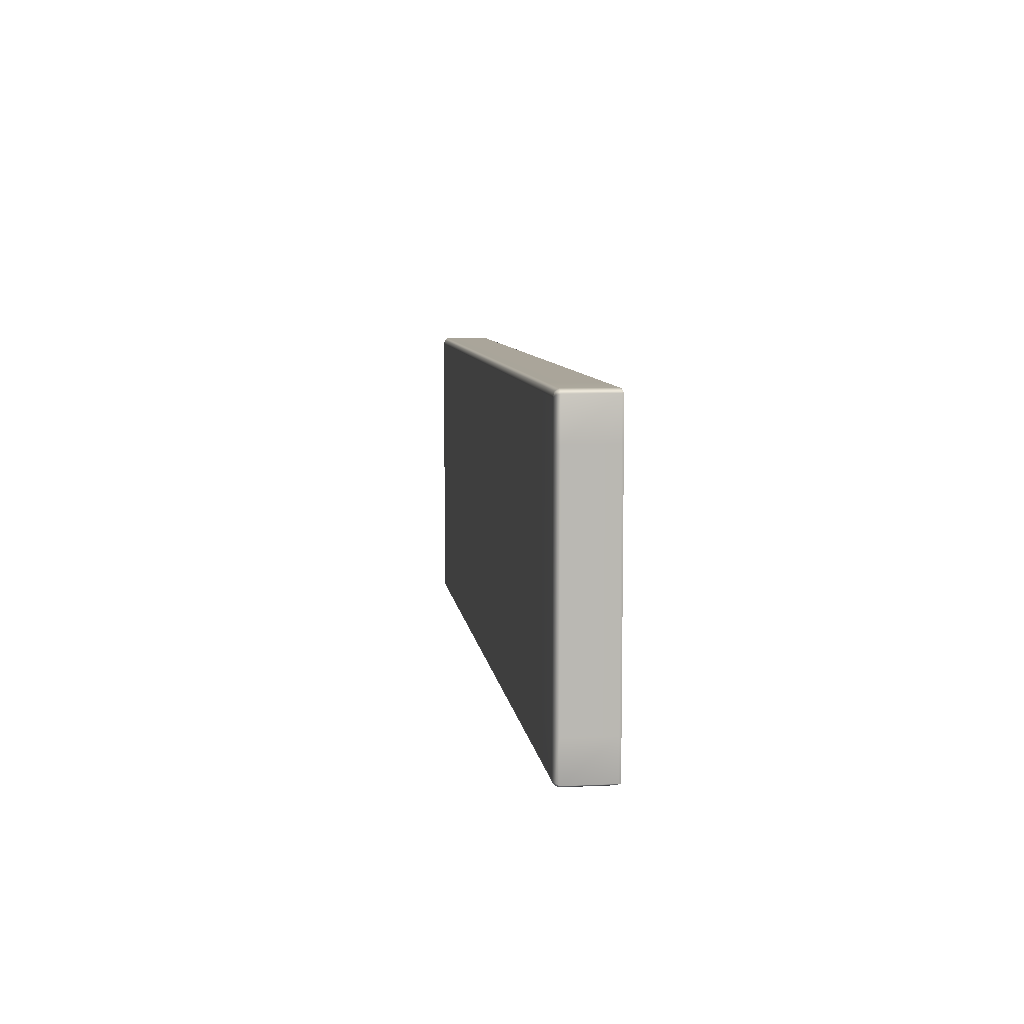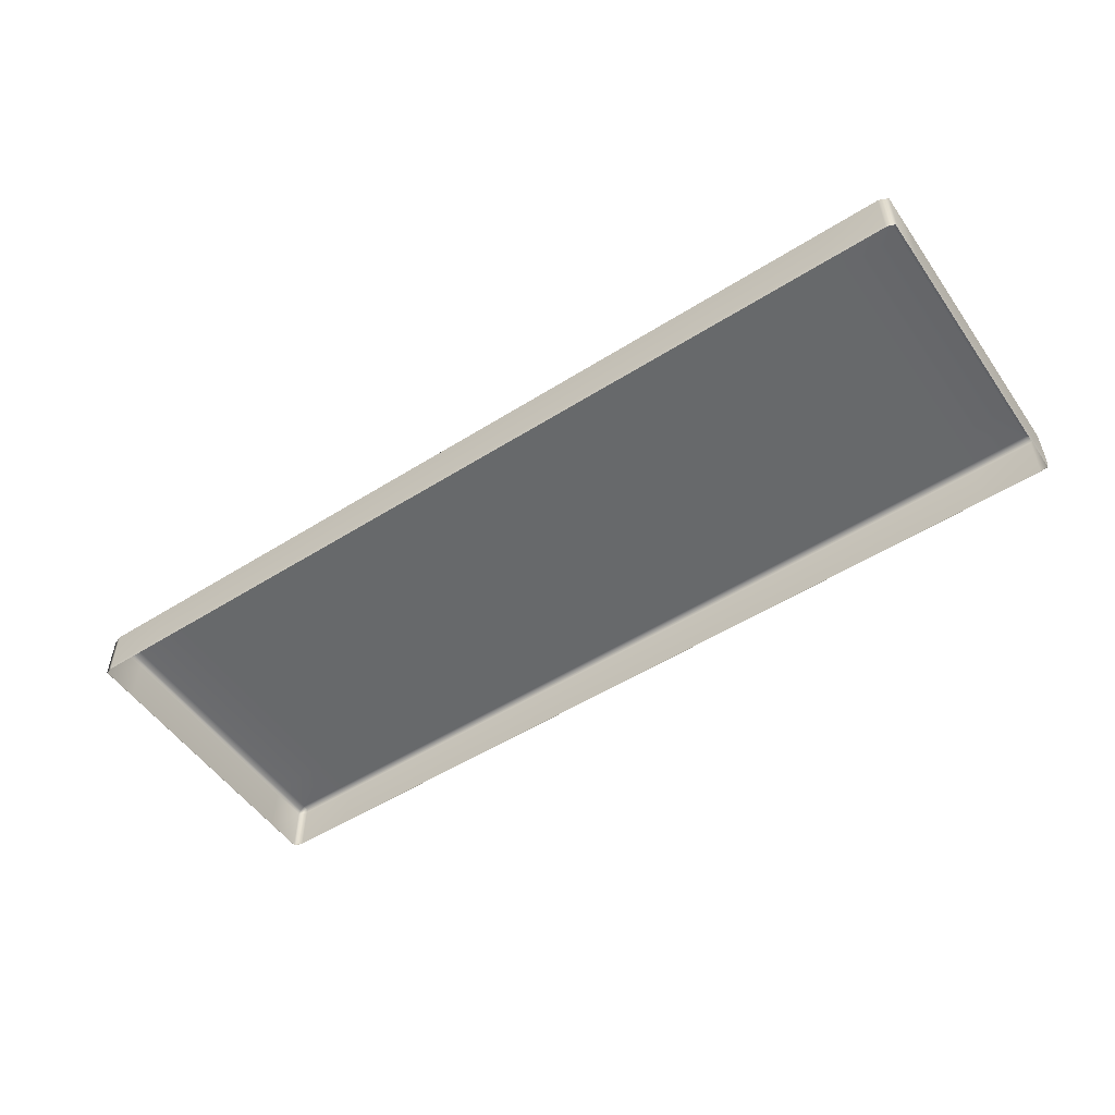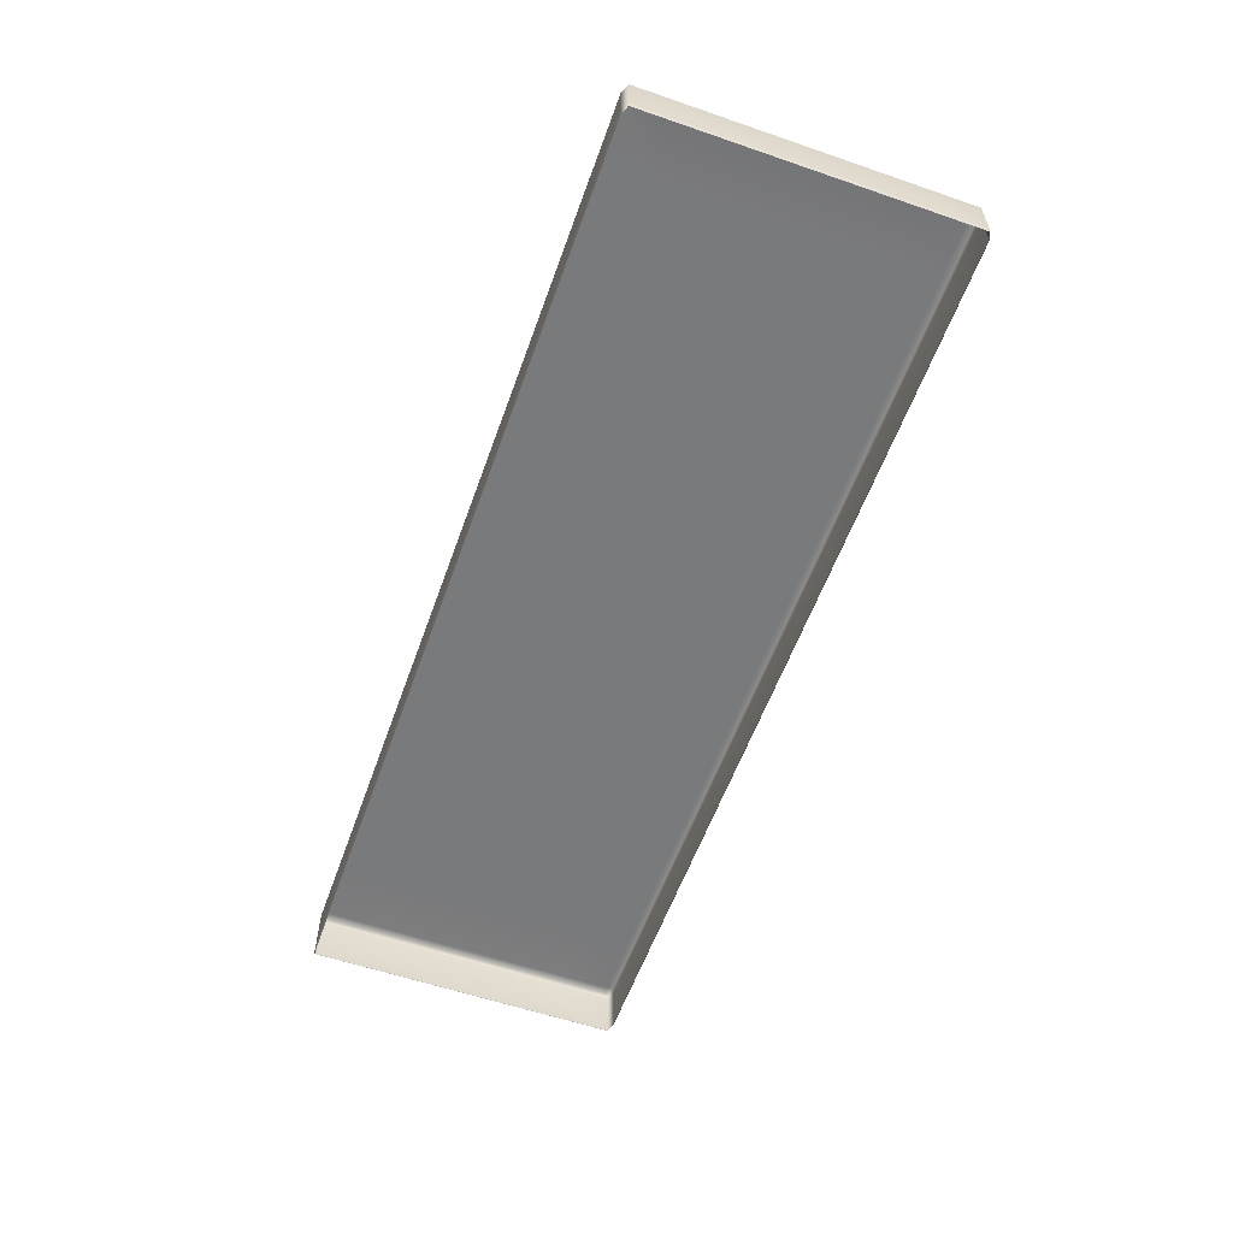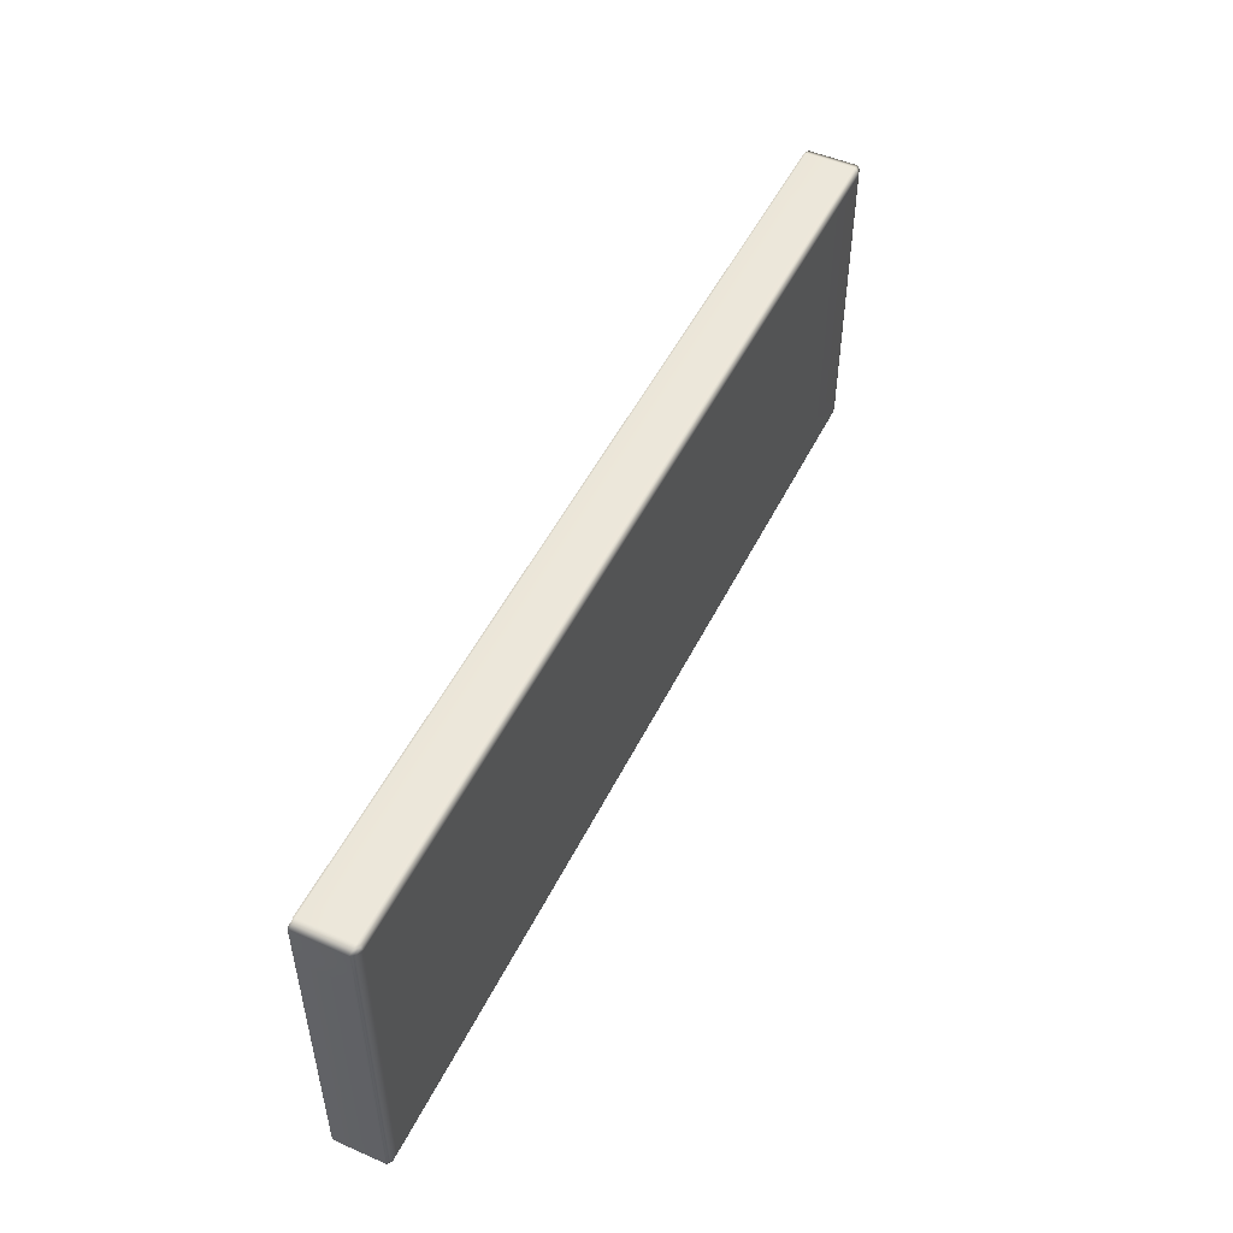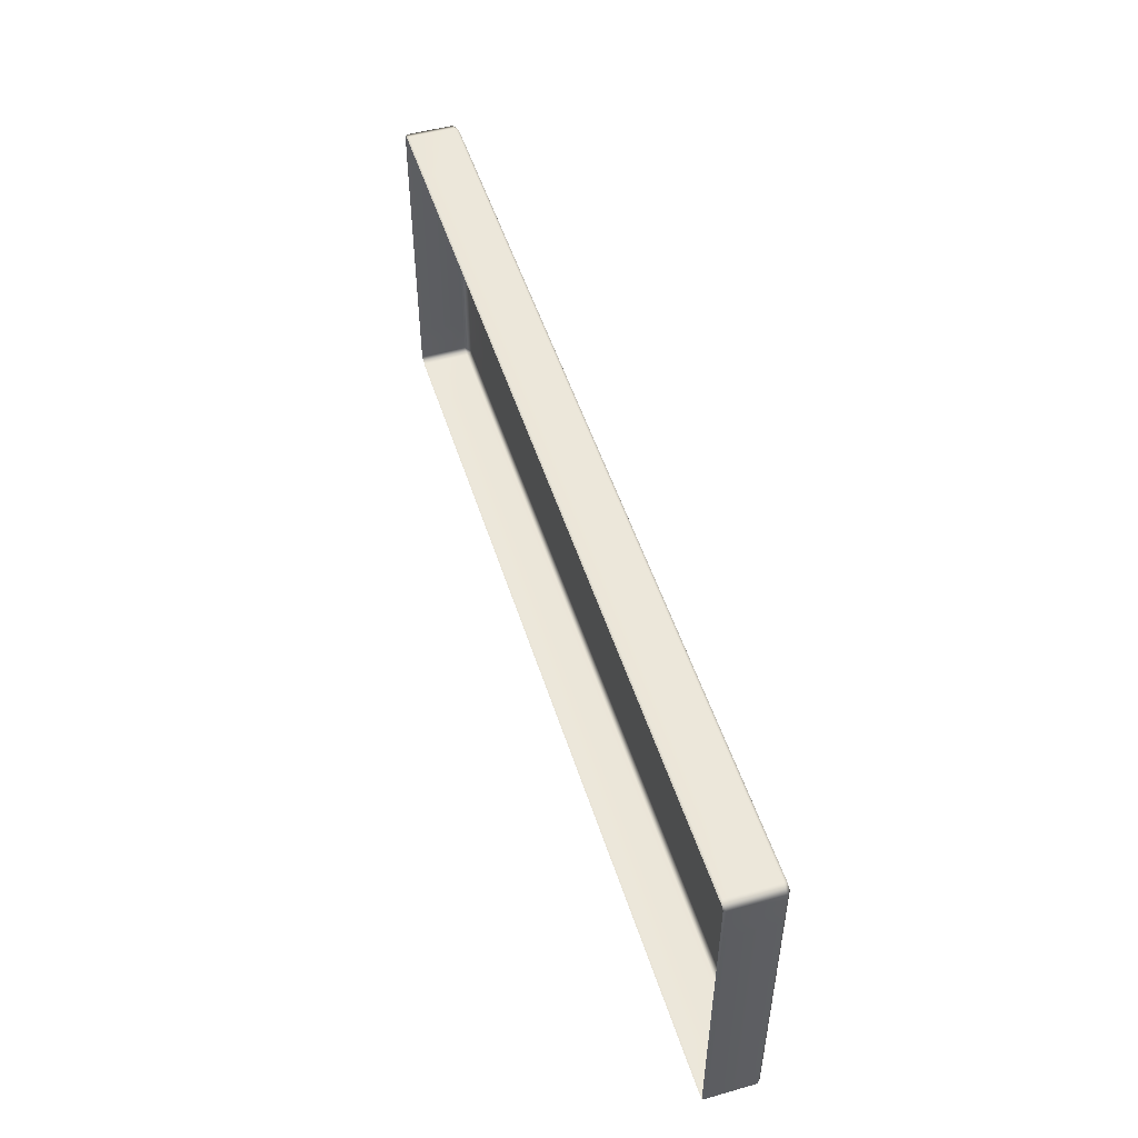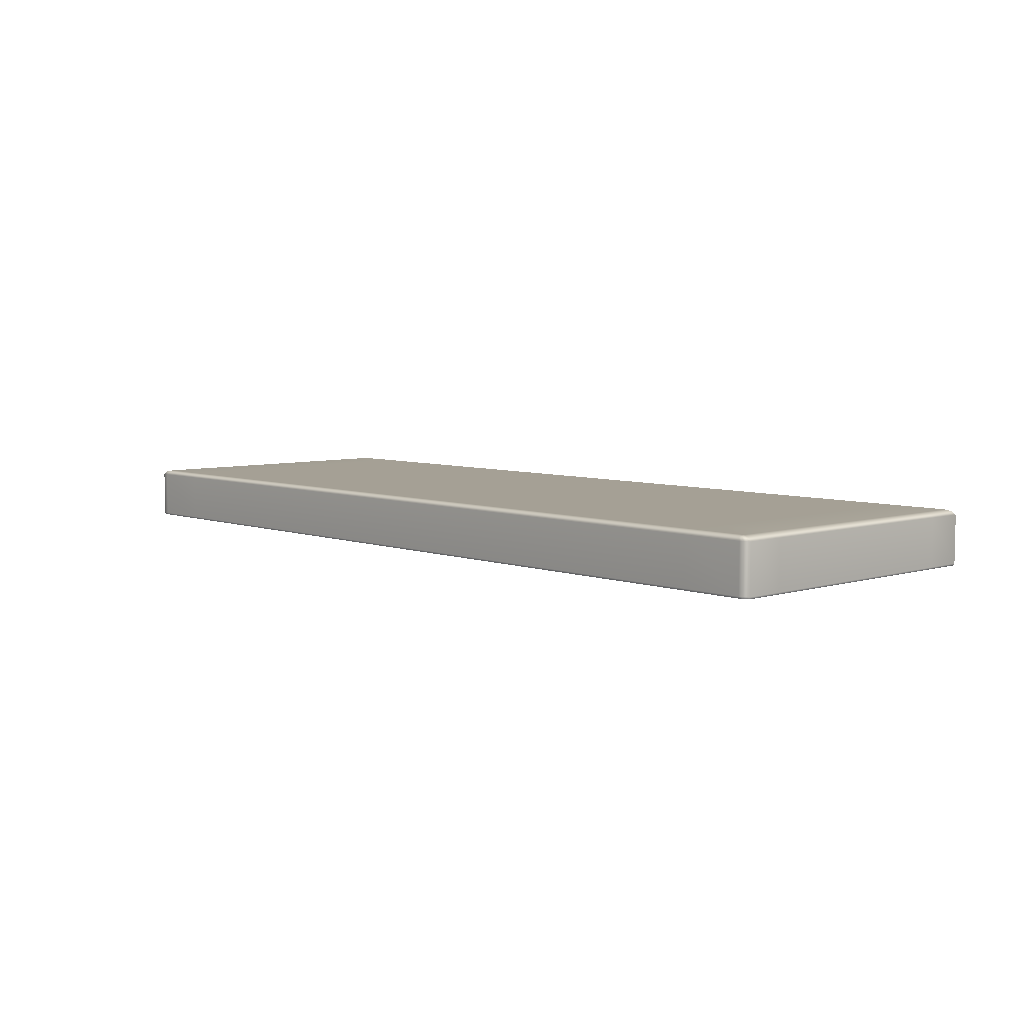
<metadata>
{"format":"obj","ext":"obj","renderer":"f3d","projection":"perspective","resolution":1024,"background":"white","views":[{"elev":7.8,"azim":-97.4,"up":"+Z"},{"elev":-52.7,"azim":34.1,"up":"+Y"},{"elev":-57.8,"azim":-109.6,"up":"+Y"},{"elev":50.2,"azim":115.6,"up":"+Z"},{"elev":50.4,"azim":72.7,"up":"+Z"},{"elev":6.1,"azim":-132.8,"up":"+Y"}]}
</metadata>
<code>
g ENV_SY02_Gauntlet_10_Section_C_End3_Vinyl_MO
v -7.138 -0.4258 2.471
v -7.177 -0.4201 2.464
v -7.186 -0.3936 2.471
v -7.138 -0.3936 2.489
v -6.171 -0.4258 2.471
v -7.138 0.3516 2.489
v -7.186 0.3516 2.471
v -7.139 0.4043 2.44
v -7.101 0.4043 2.45
v -6.171 -0.3936 2.489
v -3.085 -0.4258 2.471
v -6.171 0.3516 2.489
v -6.171 0.4043 2.45
v -3.085 -0.3936 2.489
v -0.0001116 -0.4258 2.471
v -3.085 0.3516 2.489
v -3.085 0.4043 2.45
v -0.0001116 -0.3936 2.489
v 3.085 -0.4258 2.471
v -0.0001116 0.3516 2.489
v -0.0001116 0.4043 2.45
v 3.085 -0.3936 2.489
v 6.171 -0.4258 2.471
v 3.085 0.3516 2.489
v 3.085 0.4043 2.45
v 6.171 -0.3936 2.489
v 7.138 -0.4258 2.471
v 6.171 0.3516 2.489
v 6.171 0.4043 2.45
v 7.138 -0.3936 2.489
v 7.138 0.3516 2.489
v 7.102 0.4043 2.451
v 7.186 0.3516 2.471
v 7.139 0.4043 2.44
v 7.186 -0.3936 2.471
v 7.177 -0.4201 2.464
v -7.186 -0.3936 2.471
v -7.177 -0.4201 2.464
v -7.265 -0.4258 2.429
v -7.285 -0.3936 2.429
v -7.186 0.3516 2.471
v -7.285 -0.3936 1.814
v -7.265 -0.4258 1.814
v -7.285 -0.3936 -1.814
v -7.265 -0.4258 -1.814
v -7.285 -0.3936 -2.429
v -7.265 -0.4258 -2.429
v -7.186 -0.3936 -2.471
v -7.177 -0.4201 -2.464
v -7.285 0.3516 -2.429
v -7.186 0.3516 -2.471
v -7.139 0.4043 -2.44
v -7.228 0.4043 -2.408
v -7.285 0.3516 -1.814
v -7.228 0.4043 -1.8
v -7.285 0.3516 1.814
v -7.228 0.4043 1.801
v -7.285 0.3516 2.429
v -7.228 0.4043 2.408
v -7.139 0.4043 2.44
v -7.186 -0.3936 -2.471
v -7.177 -0.4201 -2.464
v -7.138 -0.4258 -2.471
v -7.138 -0.3936 -2.489
v -7.186 0.3516 -2.471
v -6.171 -0.3936 -2.489
v -6.171 -0.4258 -2.471
v -3.085 -0.3936 -2.489
v -3.085 -0.4258 -2.471
v -0.0001116 -0.3936 -2.489
v -0.0001116 -0.4258 -2.471
v 3.085 -0.3936 -2.489
v 3.085 -0.4258 -2.471
v 6.171 -0.3936 -2.489
v 6.171 -0.4258 -2.471
v 7.138 -0.3936 -2.489
v 7.138 -0.4258 -2.471
v 7.265 -0.3936 -2.471
v 7.256 -0.4201 -2.464
v 7.138 0.3516 -2.489
v 7.265 0.3516 -2.471
v 7.216 0.4043 -2.44
v 7.1 0.4043 -2.45
v 6.171 0.3516 -2.489
v 6.171 0.4043 -2.45
v 3.085 0.3516 -2.489
v 3.085 0.4043 -2.45
v -0.0001116 0.3516 -2.489
v -0.0001116 0.4043 -2.45
v -3.085 0.3516 -2.489
v -3.085 0.4043 -2.45
v -6.171 0.3516 -2.489
v -6.171 0.4043 -2.45
v -7.138 0.3516 -2.489
v -7.102 0.4043 -2.451
v -7.139 0.4043 -2.44
v 7.265 -0.3936 -2.471
v 7.256 -0.4201 -2.464
v 7.265 -0.4258 -2.429
v 7.285 -0.3936 -2.429
v 7.265 0.3516 -2.471
v 7.285 -0.3936 -1.814
v 7.265 -0.4258 -1.814
v 7.285 -0.3936 1.814
v 7.265 -0.4258 1.814
v 7.285 -0.3936 2.429
v 7.265 -0.4258 2.429
v 7.186 -0.3936 2.471
v 7.177 -0.4201 2.464
v 7.285 0.3516 2.429
v 7.186 0.3516 2.471
v 7.139 0.4043 2.44
v 7.228 0.4043 2.408
v 7.285 0.3516 1.814
v 7.228 0.4043 1.8
v 7.285 0.3516 -1.814
v 7.228 0.4043 -1.801
v 7.285 0.3516 -2.429
v 7.228 0.4043 -2.409
v 7.216 0.4043 -2.44
v -7.228 0.4043 -2.408
v -7.139 0.4043 -2.44
v -7.123 0.4261 -2.377
v -7.123 0.4261 -2.374
v -7.228 0.4043 -1.8
v -7.123 0.4261 -1.777
v -7.228 0.4043 1.801
v -6.238 0.4261 -1.78
v -7.123 0.4261 1.78
v -7.228 0.4043 2.408
v -7.123 0.4261 -2.377
v -7.139 0.4043 -2.44
v -7.102 0.4043 -2.451
v -6.238 0.4261 -2.377
v -6.171 0.4043 -2.45
v -6.238 0.4261 1.78
v -6.238 0.4261 2.378
v -7.123 0.4261 2.376
v -7.139 0.4043 2.44
v -7.121 0.4261 2.378
v -7.121 0.4261 2.378
v -6.171 0.4043 2.45
v -7.101 0.4043 2.45
v -7.139 0.4043 2.44
v 7.228 0.4043 2.408
v 7.139 0.4043 2.44
v 7.123 0.4261 2.377
v 7.123 0.4261 2.374
v 7.228 0.4043 1.8
v 7.123 0.4261 1.777
v 7.228 0.4043 -1.801
v 7.123 0.4261 -1.78
v 7.228 0.4043 -2.409
v 6.238 0.4261 1.78
v 6.238 0.4261 2.377
v 6.238 0.4261 -1.78
v 7.123 0.4261 -2.376
v 7.216 0.4043 -2.44
v 6.238 0.4261 -2.378
v 7.123 0.4261 2.377
v 7.139 0.4043 2.44
v 7.102 0.4043 2.451
v 6.171 0.4043 2.45
v 7.121 0.4261 -2.378
v 7.1 0.4043 -2.45
v 7.121 0.4261 -2.378
v 6.171 0.4043 -2.45
v 3.085 0.4043 -2.45
v 6.171 0.4043 -2.45
v 6.238 0.4261 -2.378
v 3.119 0.4261 -2.378
v 6.238 0.4261 -1.78
v 3.119 0.4261 -1.78
v 3.119 0.4261 1.78
v 6.238 0.4261 1.78
v 3.119 0.4261 2.377
v 6.238 0.4261 2.377
v 6.171 0.4043 2.45
v 3.085 0.4043 2.45
v -6.171 0.4043 -2.45
v -3.085 0.4043 -2.45
v -3.119 0.4261 -2.378
v -6.238 0.4261 -2.377
v -3.119 0.4261 -1.78
v -6.238 0.4261 -1.78
v -6.238 0.4261 1.78
v -3.119 0.4261 1.78
v -6.238 0.4261 2.378
v -3.119 0.4261 2.378
v -3.085 0.4043 2.45
v -6.171 0.4043 2.45
v -3.085 0.4043 -2.45
v -0.0001116 0.4043 -2.45
v -0.0001116 0.4261 -2.378
v -3.119 0.4261 -2.378
v -0.0001116 0.4261 -1.78
v -3.119 0.4261 -1.78
v -3.119 0.4261 1.78
v -0.0001116 0.4261 1.78
v -3.119 0.4261 2.378
v -0.0001116 0.4261 2.378
v -0.0001116 0.4043 2.45
v -3.085 0.4043 2.45
v -0.0001116 0.4043 -2.45
v 3.085 0.4043 -2.45
v 3.119 0.4261 -2.378
v -0.0001116 0.4261 -2.378
v 3.119 0.4261 -1.78
v -0.0001116 0.4261 -1.78
v -0.0001116 0.4261 1.78
v 3.119 0.4261 1.78
v -0.0001116 0.4261 2.378
v 3.119 0.4261 2.377
v 3.085 0.4043 2.45
v -0.0001116 0.4043 2.45
g ENV_SY02_Gauntlet_10_Section_C_End3_Vinyl_MO_0
f 3 2 1
f 4 3 1
f 1 5 4
f 4 6 3
f 6 7 3
f 7 6 8
f 6 9 8
f 5 10 4
f 6 4 10
f 5 11 10
f 6 12 9
f 12 6 10
f 12 13 9
f 11 14 10
f 12 10 14
f 11 15 14
f 12 16 13
f 16 12 14
f 16 17 13
f 15 18 14
f 16 14 18
f 15 19 18
f 16 20 17
f 20 16 18
f 20 21 17
f 19 22 18
f 20 18 22
f 19 23 22
f 20 24 21
f 24 20 22
f 24 25 21
f 23 26 22
f 24 22 26
f 23 27 26
f 24 28 25
f 28 24 26
f 28 29 25
f 27 30 26
f 28 26 30
f 28 31 29
f 31 28 30
f 31 32 29
f 31 33 32
f 31 30 33
f 33 34 32
f 30 35 33
f 30 27 35
f 27 36 35
f 39 38 37
f 40 39 37
f 37 41 40
f 40 42 39
f 42 43 39
f 42 44 43
f 44 45 43
f 44 46 45
f 46 47 45
f 46 48 47
f 48 49 47
f 48 46 50
f 50 46 44
f 51 48 50
f 52 51 50
f 53 52 50
f 54 50 44
f 53 50 54
f 54 44 42
f 55 53 54
f 56 54 42
f 55 54 56
f 56 42 40
f 57 55 56
f 58 56 40
f 57 56 58
f 41 58 40
f 59 57 58
f 58 41 59
f 41 60 59
f 63 62 61
f 64 63 61
f 64 61 65
f 64 66 63
f 66 67 63
f 66 68 67
f 68 69 67
f 68 70 69
f 70 71 69
f 70 72 71
f 72 73 71
f 72 74 73
f 74 75 73
f 74 76 75
f 76 77 75
f 76 78 77
f 78 79 77
f 78 76 80
f 80 76 74
f 81 78 80
f 82 81 80
f 83 82 80
f 84 80 74
f 83 80 84
f 84 74 72
f 85 83 84
f 86 84 72
f 85 84 86
f 86 72 70
f 87 85 86
f 88 86 70
f 87 86 88
f 88 70 68
f 89 87 88
f 90 88 68
f 89 88 90
f 90 68 66
f 91 89 90
f 92 90 66
f 91 90 92
f 92 66 64
f 93 91 92
f 94 92 64
f 93 92 94
f 94 64 65
f 95 93 94
f 94 65 95
f 65 96 95
f 99 98 97
f 100 99 97
f 100 97 101
f 100 102 99
f 102 103 99
f 102 104 103
f 104 105 103
f 104 106 105
f 106 107 105
f 106 108 107
f 108 109 107
f 108 106 110
f 110 106 104
f 111 108 110
f 112 111 110
f 113 112 110
f 114 110 104
f 113 110 114
f 114 104 102
f 115 113 114
f 116 114 102
f 115 114 116
f 116 102 100
f 117 115 116
f 118 116 100
f 117 116 118
f 118 100 101
f 119 117 118
f 118 101 119
f 101 120 119
f 123 122 121
f 124 123 121
f 124 121 125
f 126 124 125
f 126 125 127
f 123 124 128
f 124 126 128
f 129 126 127
f 128 126 129
f 129 127 130
f 131 123 128
f 132 123 131
f 133 132 131
f 128 134 131
f 131 134 133
f 134 135 133
f 136 128 129
f 137 136 129
f 138 129 130
f 129 138 137
f 130 139 138
f 139 140 138
f 138 141 137
f 138 140 141
f 142 137 141
f 143 142 141
f 143 141 140
f 144 143 140
f 147 146 145
f 148 147 145
f 148 145 149
f 150 148 149
f 150 149 151
f 152 150 151
f 152 151 153
f 148 150 154
f 154 150 152
f 154 155 148
f 155 147 148
f 156 154 152
f 157 152 153
f 156 152 157
f 153 158 157
f 159 156 157
f 155 160 147
f 161 147 160
f 162 161 160
f 162 160 155
f 163 162 155
f 158 164 157
f 164 158 165
f 166 159 157
f 157 164 166
f 166 164 165
f 159 166 167
f 166 165 167
f 170 169 168
f 171 170 168
f 172 170 171
f 173 172 171
f 173 174 172
f 174 175 172
f 174 176 175
f 176 177 175
f 178 177 176
f 179 178 176
f 182 181 180
f 183 182 180
f 184 182 183
f 185 184 183
f 185 186 184
f 186 187 184
f 186 188 187
f 188 189 187
f 190 189 188
f 191 190 188
f 194 193 192
f 195 194 192
f 196 194 195
f 197 196 195
f 197 198 196
f 198 199 196
f 198 200 199
f 200 201 199
f 202 201 200
f 203 202 200
f 206 205 204
f 207 206 204
f 208 206 207
f 209 208 207
f 209 210 208
f 210 211 208
f 210 212 211
f 212 213 211
f 214 213 212
f 215 214 212

</code>
